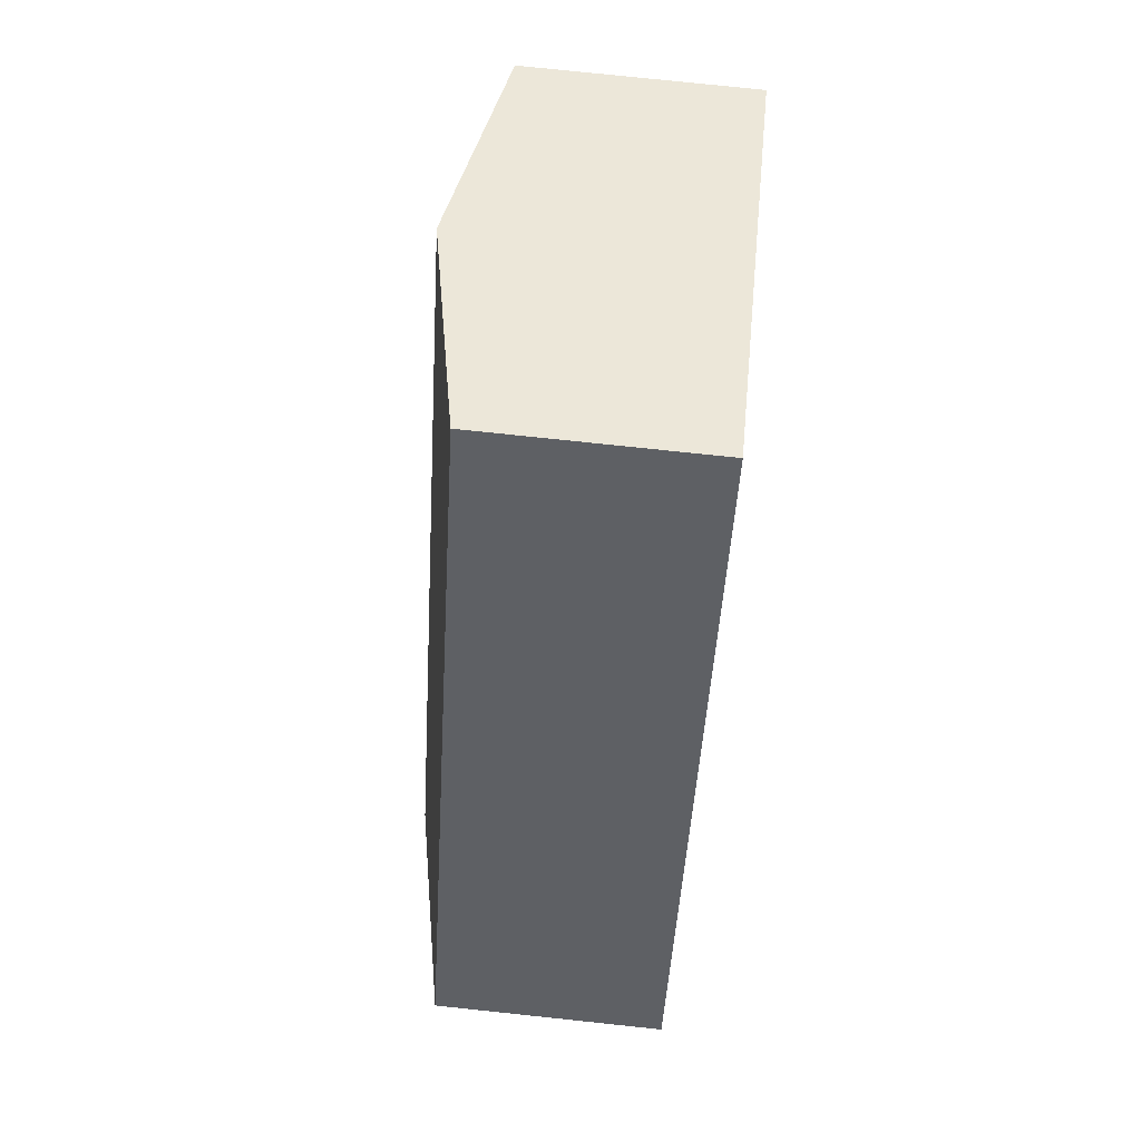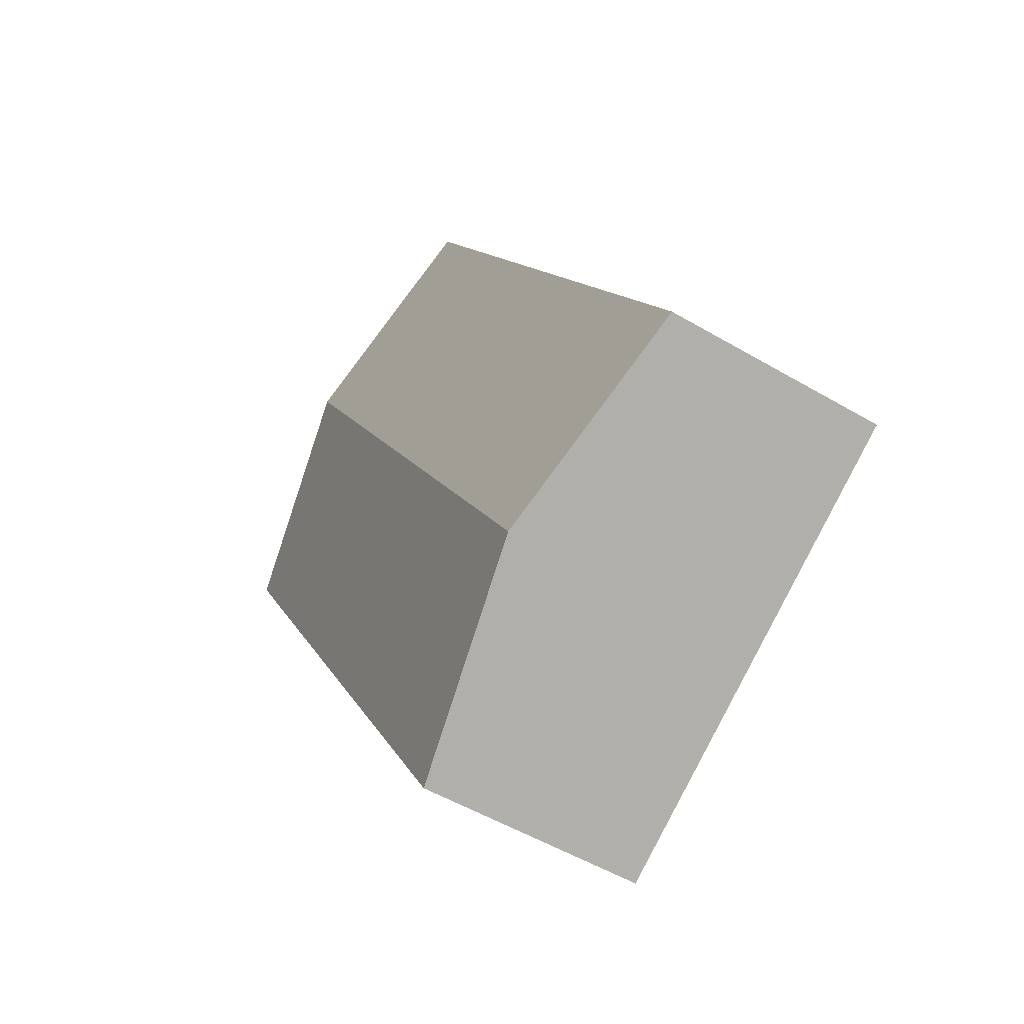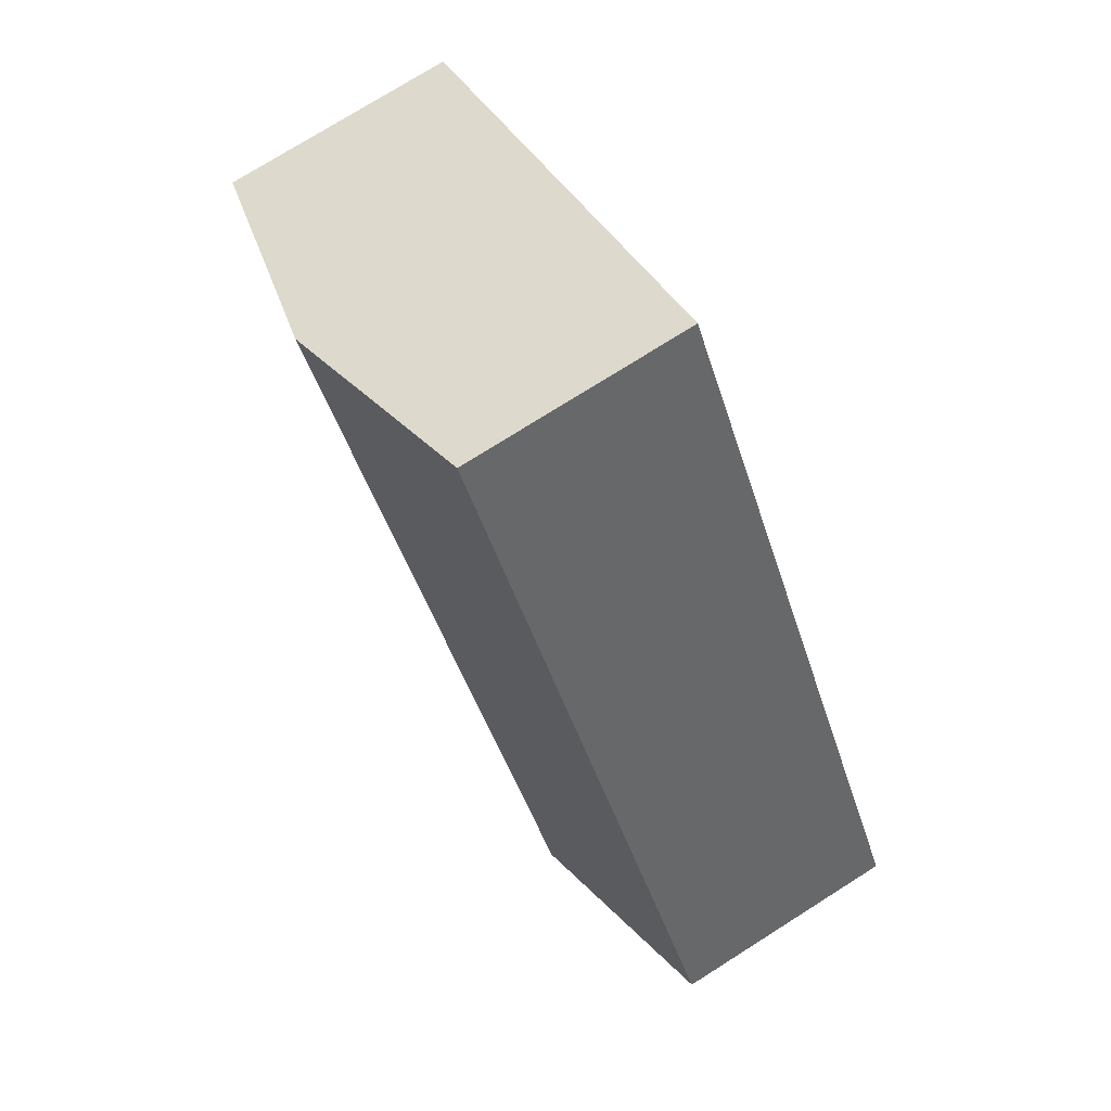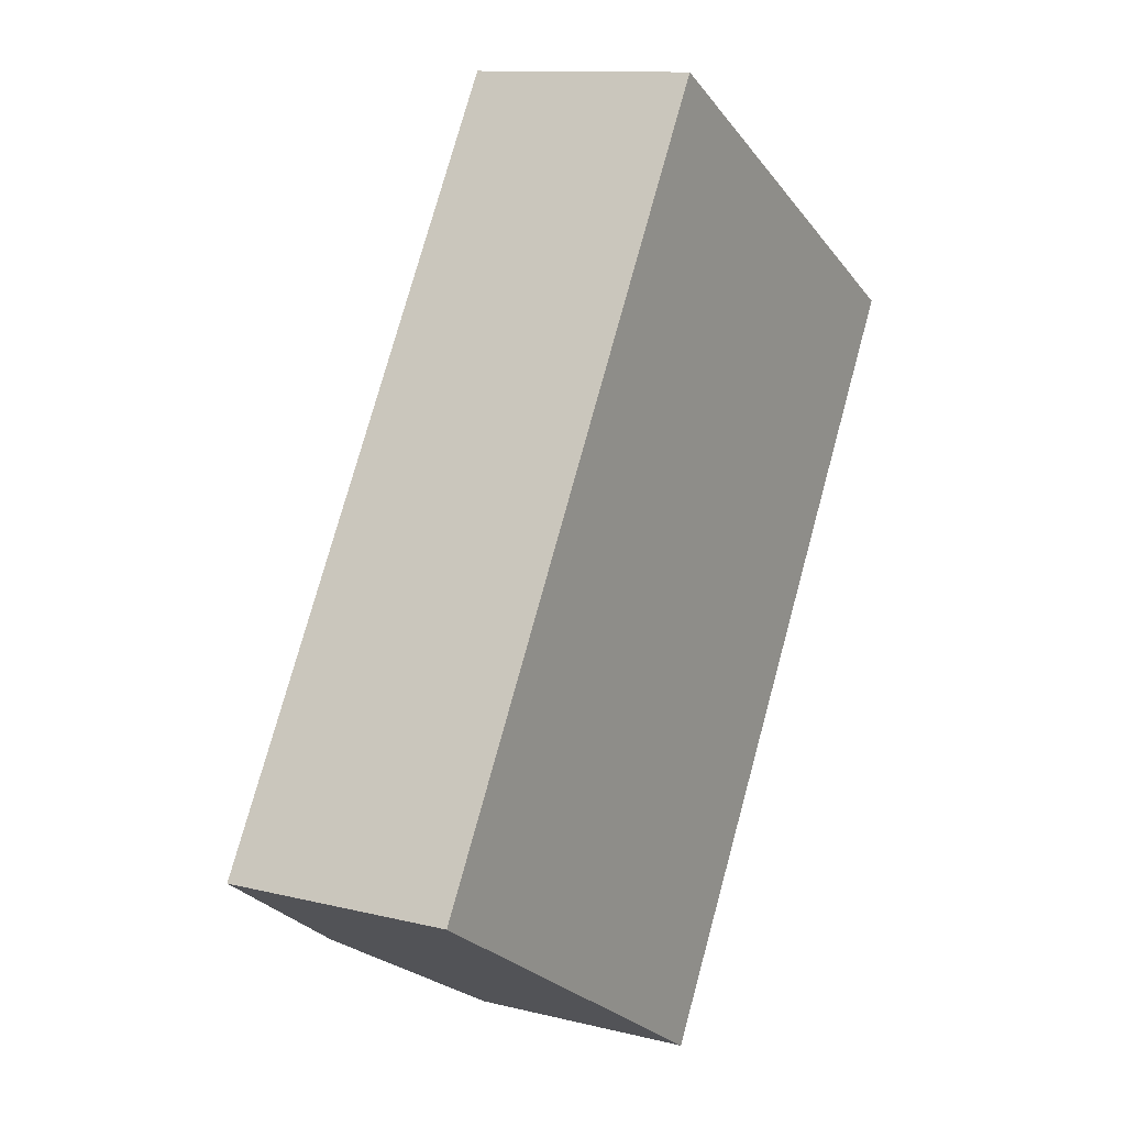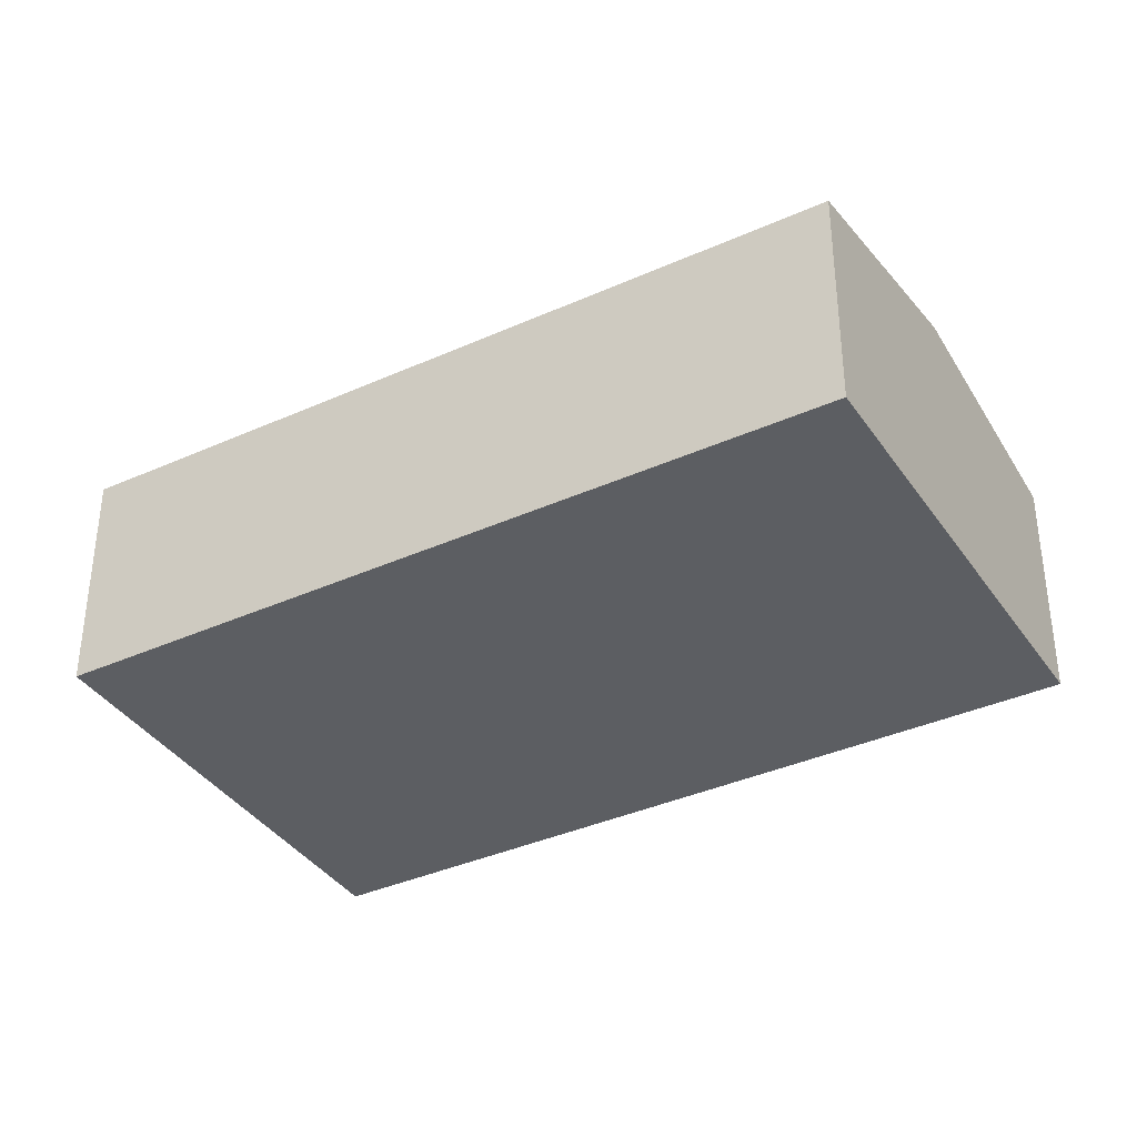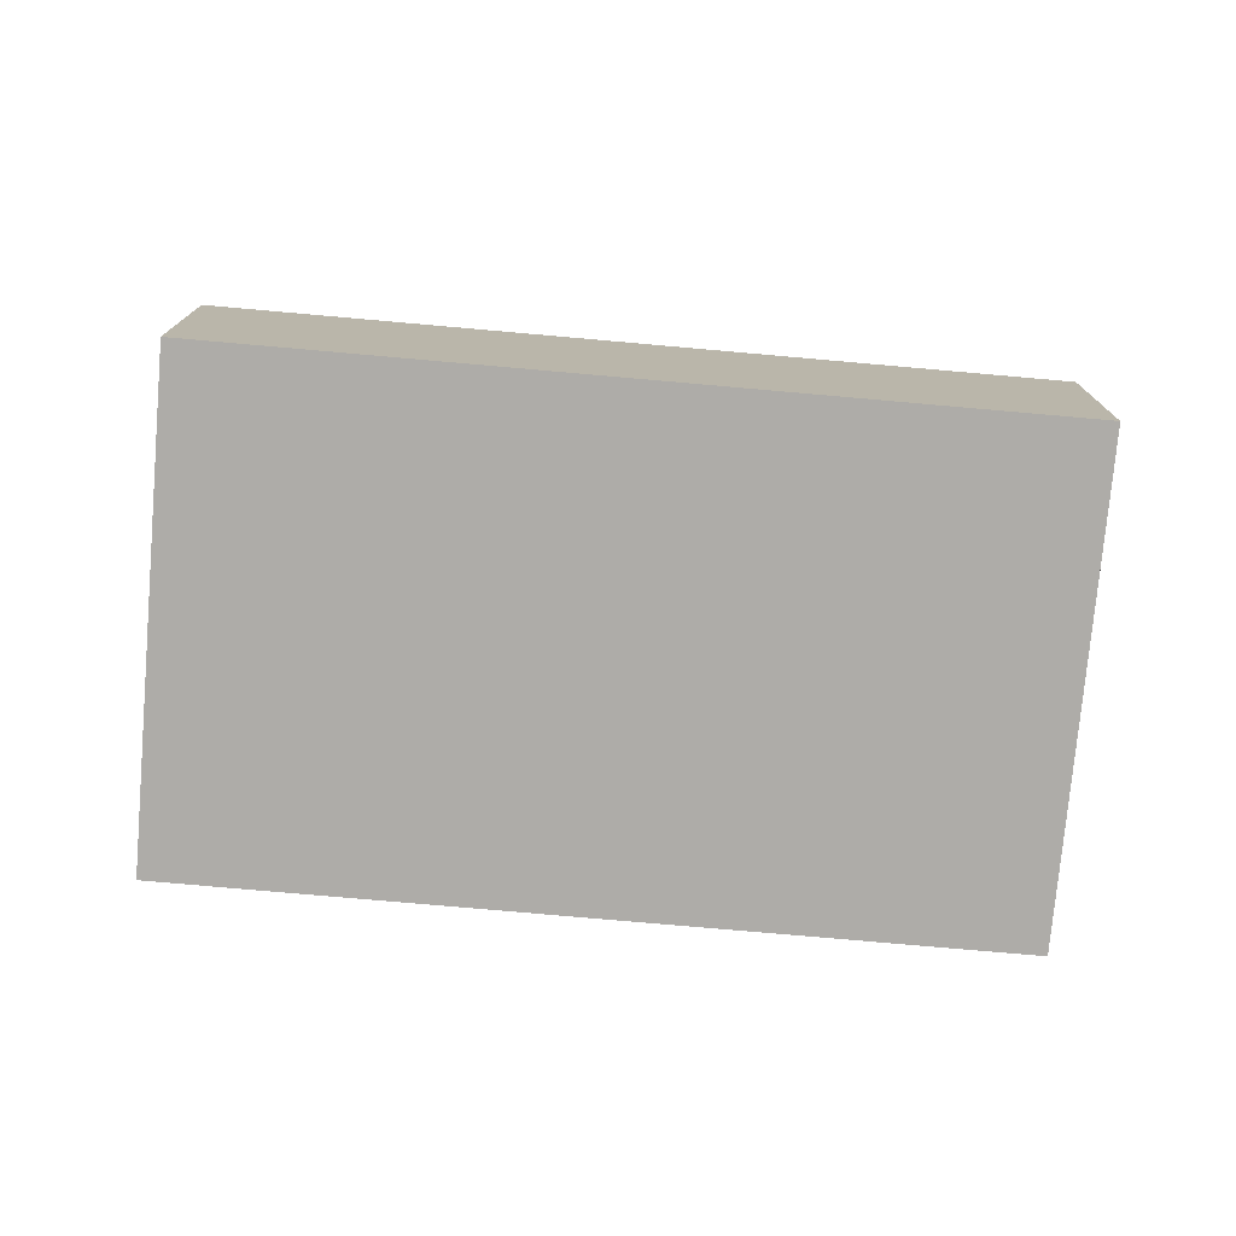
<metadata>
{"format":"obj","ext":"obj","renderer":"f3d","projection":"perspective","resolution":1024,"background":"white","views":[{"elev":77.3,"azim":-84.0,"up":"+Z"},{"elev":-52.2,"azim":-122.5,"up":"+Z"},{"elev":75.2,"azim":-122.3,"up":"+Z"},{"elev":11.5,"azim":-59.0,"up":"+Z"},{"elev":-37.4,"azim":-29.4,"up":"+Y"},{"elev":-76.8,"azim":115.6,"up":"+Y"}]}
</metadata>
<code>
v  7.724 10.17 -4.619
v  30.96 8.624 16.91
v  15.45 8.624 -9.24
v  25.76 9.661 19.96
v  23.19 10.17 21.46
v  15.41 8.623 26.02
v  0 8.625 5.281e-16
v  23.08 10.15 21.53
v  15.41 -1.593e-15 26.02
v  23.08 -1.318e-15 21.53
v  23.19 -1.314e-15 21.46
v  25.76 -1.222e-15 19.96
v  30.96 -1.036e-15 16.91
v  15.45 5.658e-16 -9.24
v  7.724 2.828e-16 -4.619
v  0 0 0
g defaultobject
f 1 2 3
f 2 1 4
f 4 1 5
f 6 1 7
f 1 6 5
f 5 6 8
f 9 8 6
f 8 9 5
f 5 9 4
f 4 9 10
f 4 10 2
f 2 10 11
f 2 11 12
f 2 12 13
f 13 3 2
f 3 13 14
f 14 1 3
f 1 14 7
f 7 14 15
f 7 15 16
f 16 6 7
f 6 16 9
f 12 14 13
f 14 12 15
f 15 12 11
f 15 11 10
f 15 10 9
f 15 9 16

</code>
